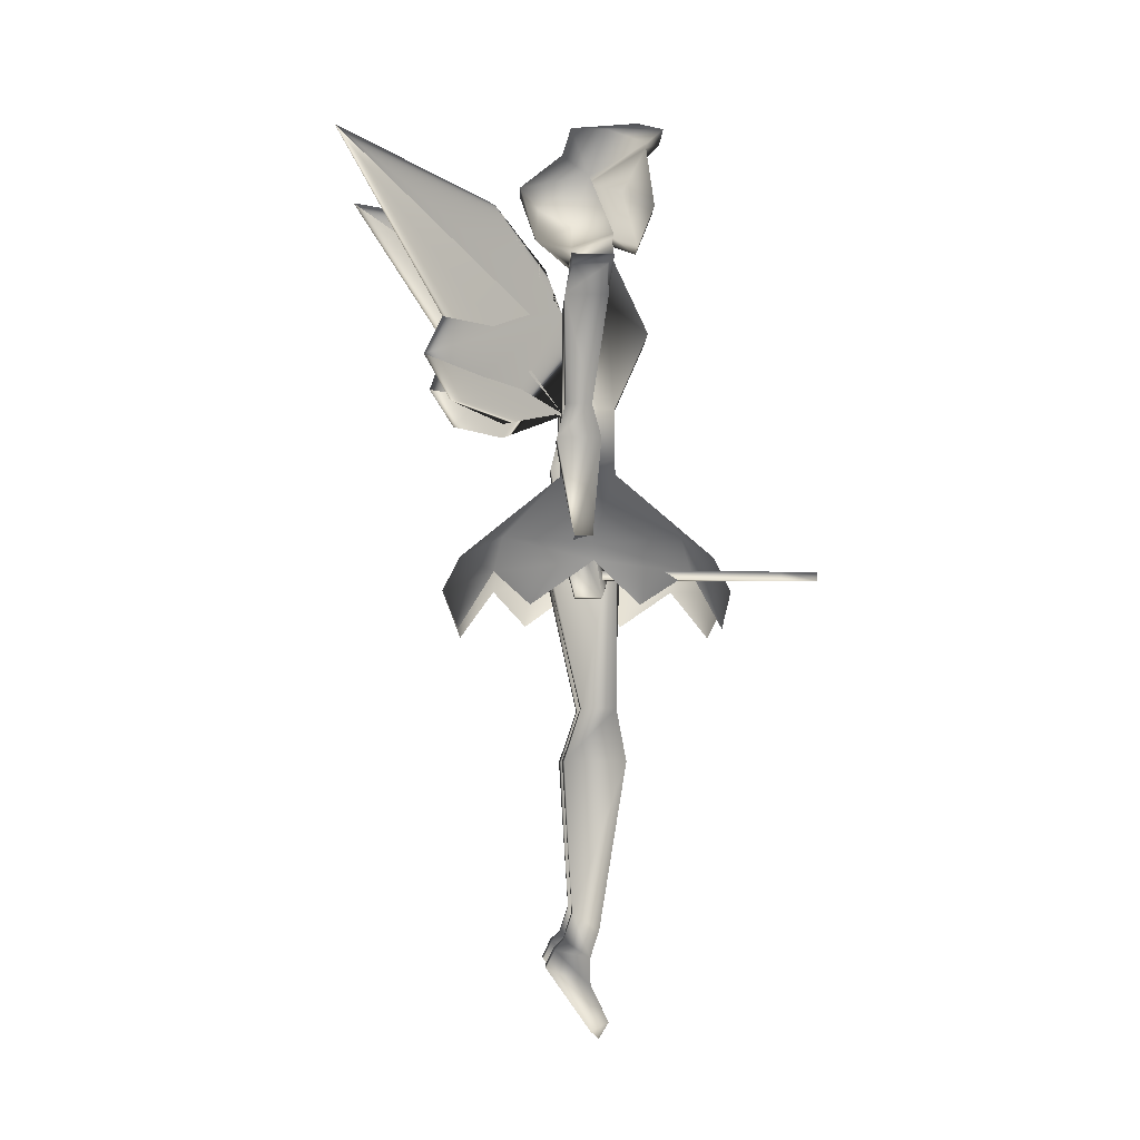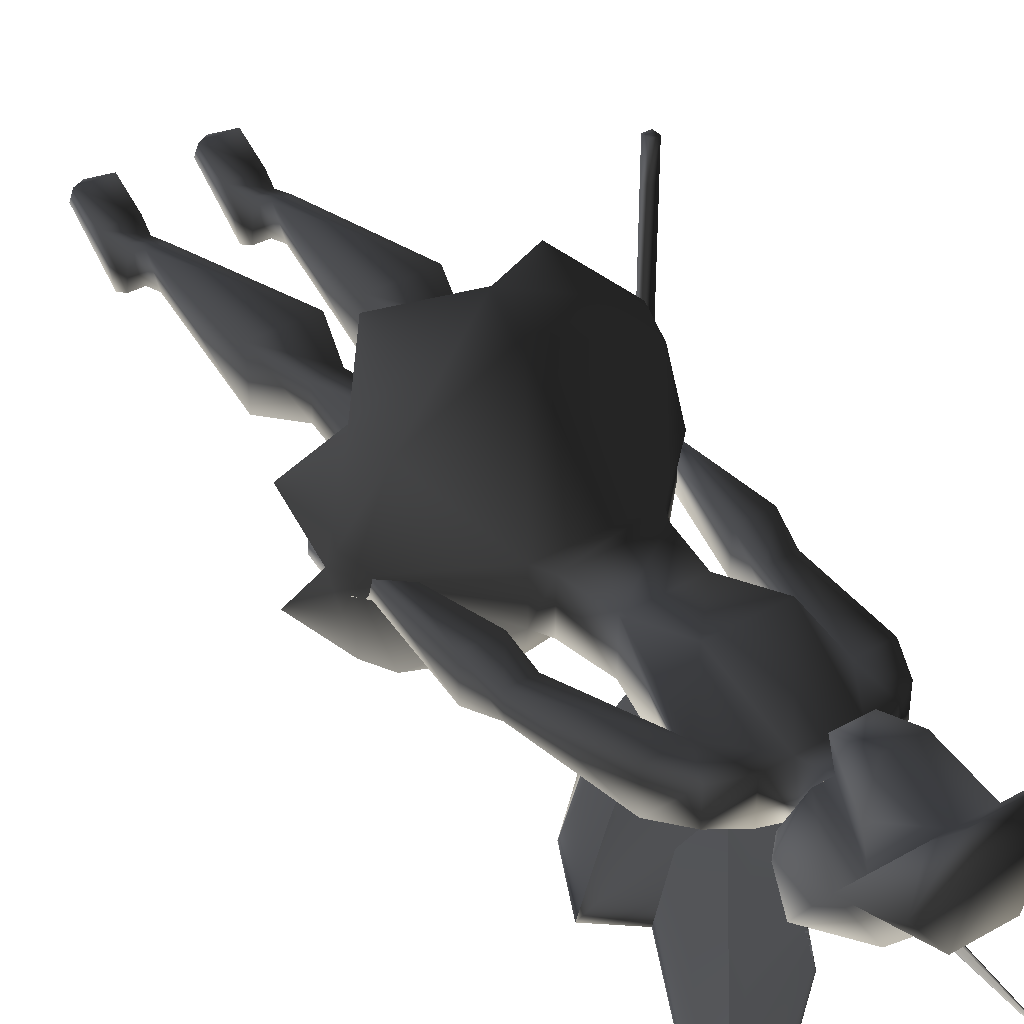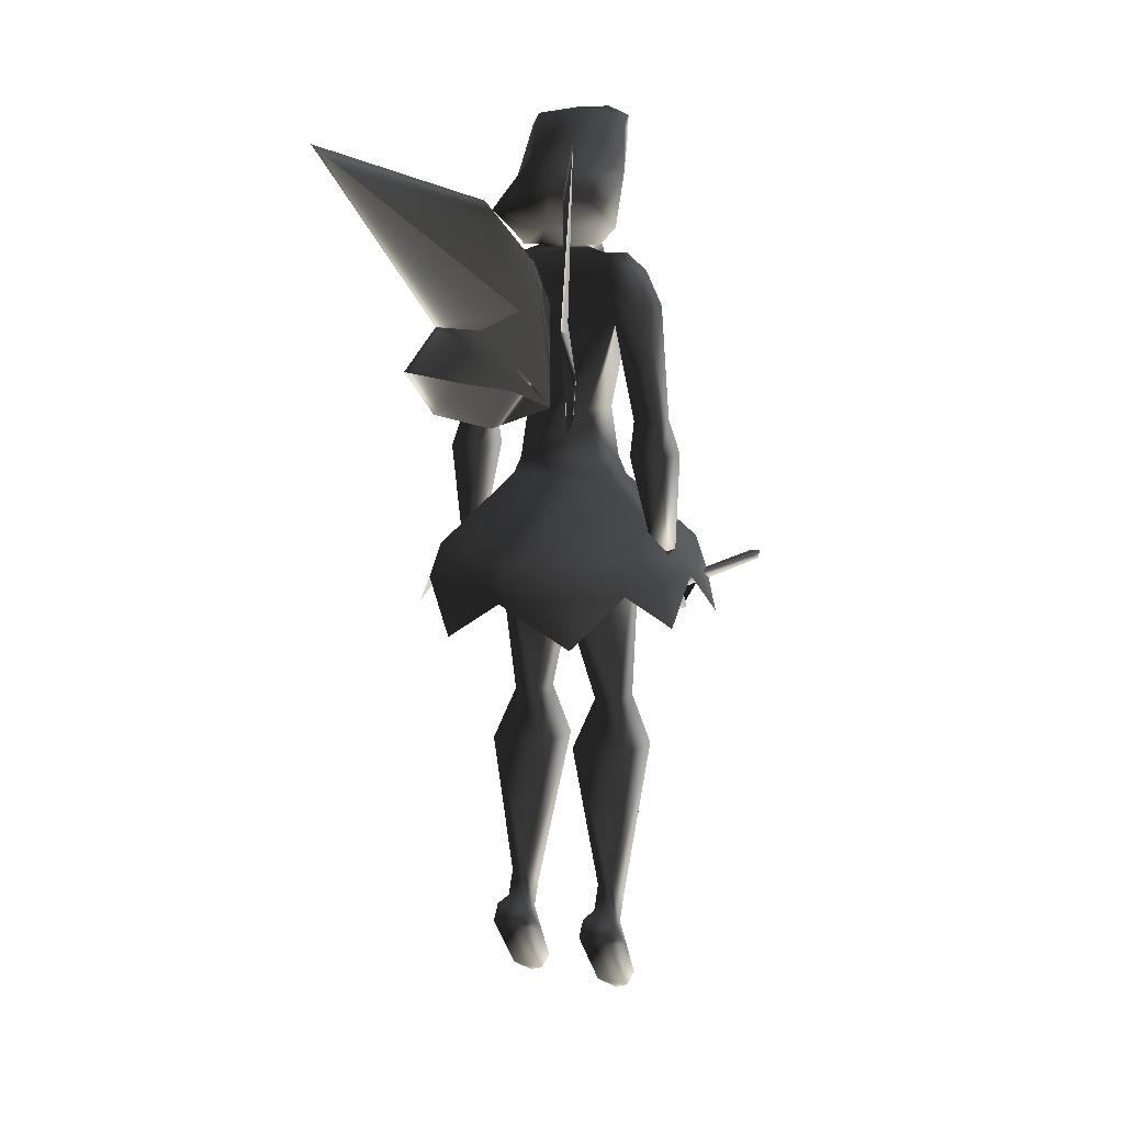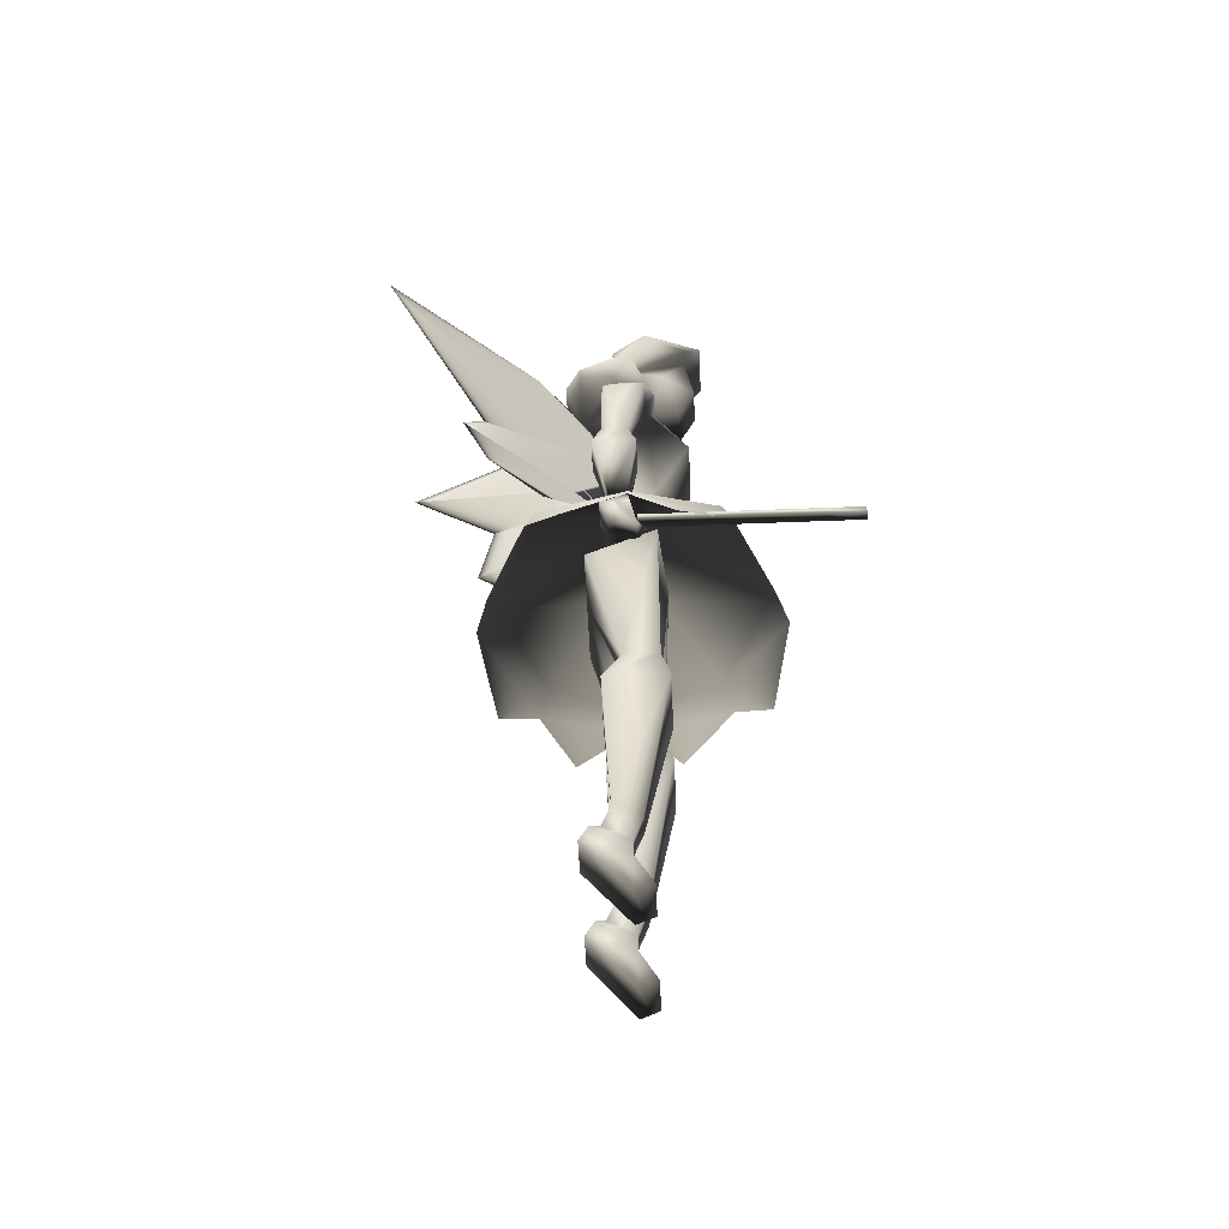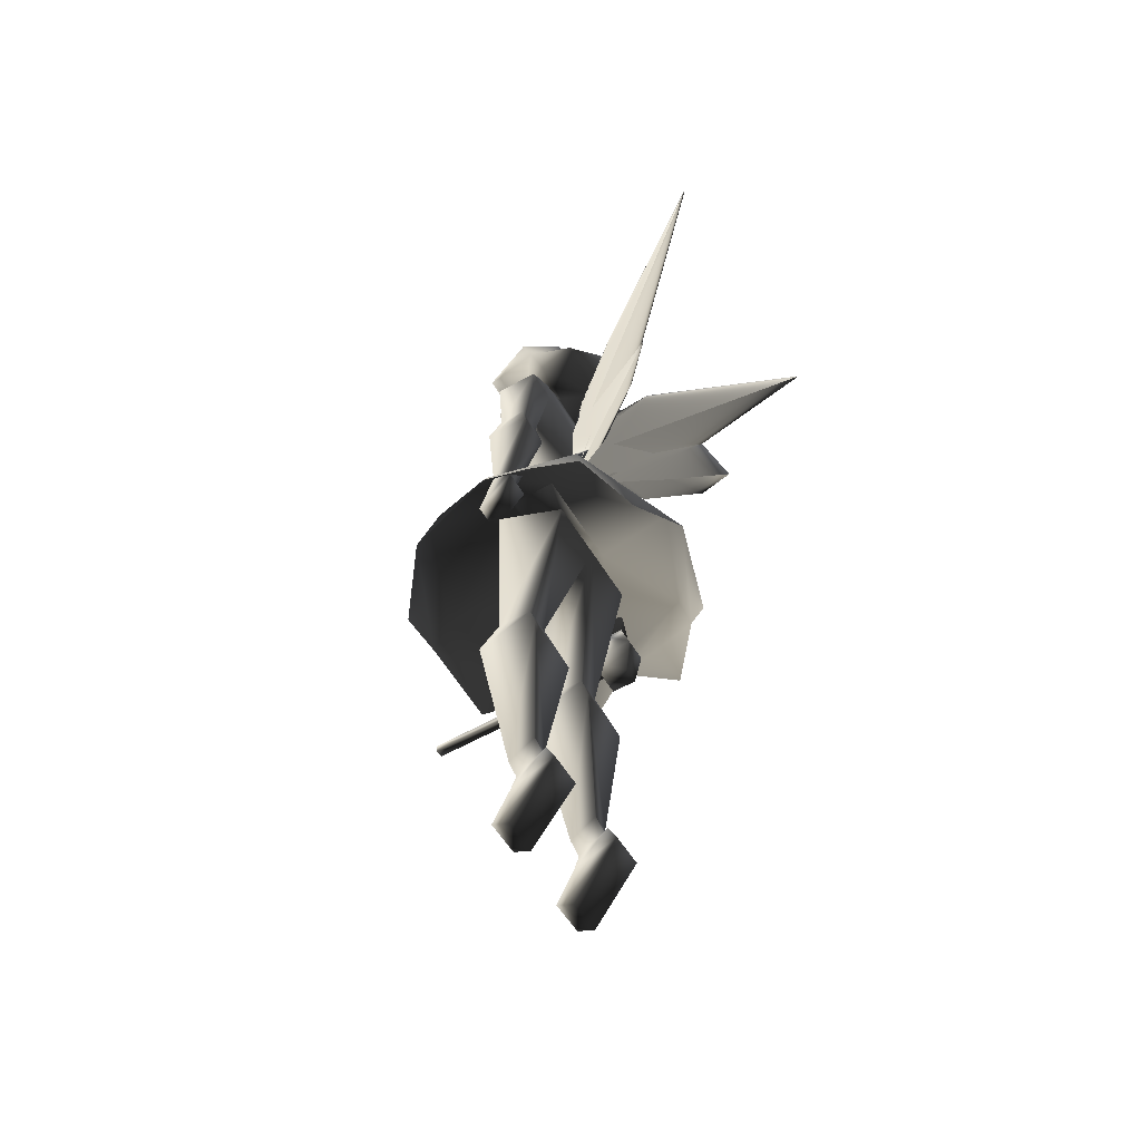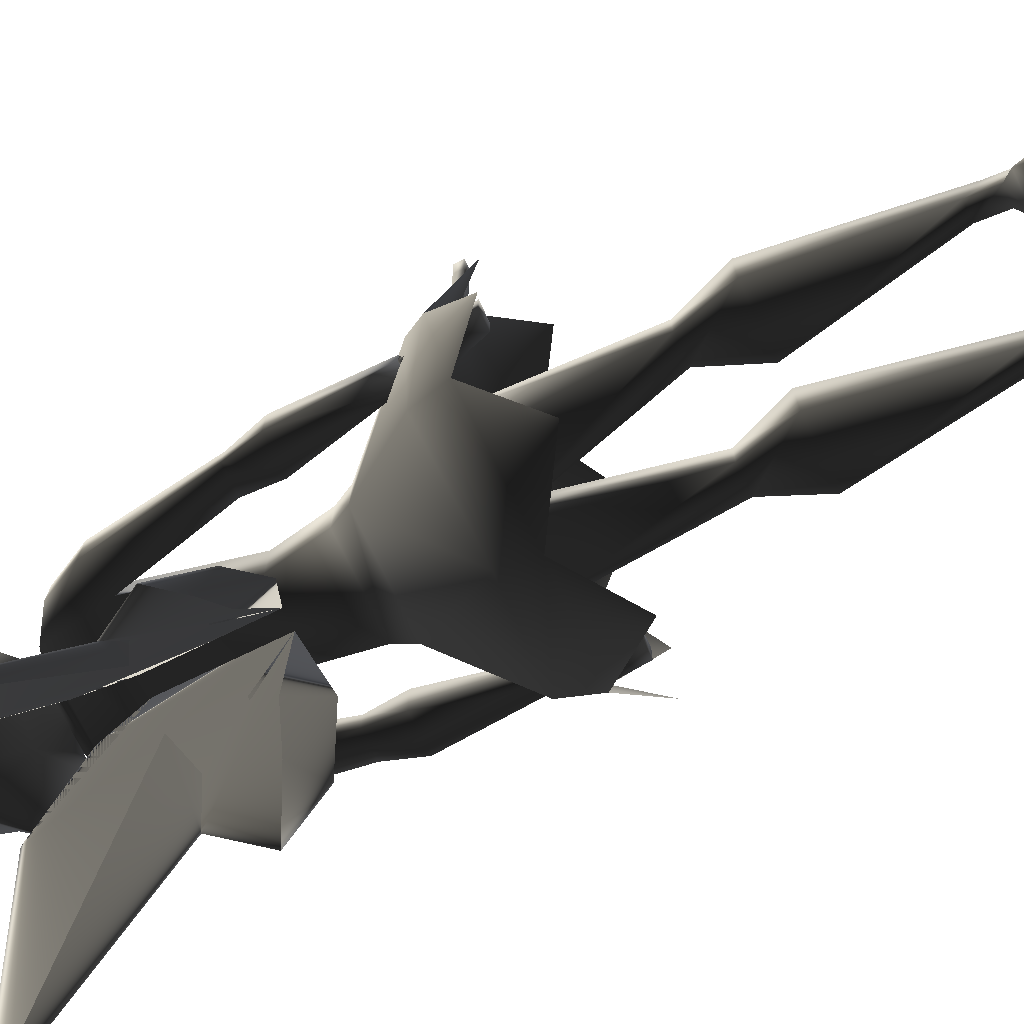
<metadata>
{"format":"obj","ext":"obj","renderer":"f3d","projection":"perspective","resolution":1024,"background":"white","views":[{"elev":-5.7,"azim":-92.2,"up":"+Y"},{"elev":39.0,"azim":144.9,"up":"+Z"},{"elev":10.2,"azim":-151.4,"up":"+Y"},{"elev":-53.9,"azim":-87.6,"up":"+Y"},{"elev":-56.7,"azim":120.9,"up":"+Y"},{"elev":-74.2,"azim":-64.2,"up":"+Z"}]}
</metadata>
<code>
o 2857
v -14 142 25
v -13 142 25
v -13 142 21
v -14 142 21
v -14 141 25
v -13 141 25
v -13 141 21
v -13 141 1
v -13 142 1
v -14 142 1
v -14 141 21
v -14 141 1
v 5 156 3
v 6 154 -3
v 5 156 -3
v -5 156 -3
v -5 156 3
v -6 154 3
v 6 154 3
v 15 145 0
v 12 146 -10
v 0 145 -15
v -6 154 -3
v -4 162 -3
v 4 162 -3
v 4 162 3
v -4 162 3
v -15 145 0
v -12 146 10
v 0 145 15
v 12 146 10
v 16 143 0
v 13 142 -11
v 0 141 -17
v -13 142 -11
v -12 146 -10
v -16 143 0
v -13 142 11
v 0 141 17
v 13 142 11
v 17 138 5
v -14 146 -2
v -15 143 -3
v -12 143 -3
v -12 146 -2
v -12 146 0
v -12 142 2
v -15 139 1
v -14 146 0
v -15 139 -2
v -13 139 -2
v -13 139 1
v 12 146 0
v 14 146 0
v 14 157 1
v 10 157 1
v 12 146 -2
v 12 143 -3
v 12 142 2
v 15 139 1
v 14 146 -2
v 14 157 -4
v 13 161 -3
v 13 161 0
v 10 161 0
v 10 157 -4
v 15 143 -3
v 13 139 -2
v 13 139 1
v 15 139 -2
v 10 161 -3
v 11 174 -3
v 11 174 2
v 7 174 2
v 2 183 3
v -2 183 3
v -3 180 3
v 3 180 3
v 3 181 -2
v 5 181 -2
v 4 183 3
v 4 189 0
v 4 188 4
v 2 182 6
v -2 182 6
v -4 188 4
v -4 189 0
v -7 189 0
v -4 183 3
v -3 181 -2
v -6 180 -2
v -6 180 3
v -7 174 2
v -4 171 7
v 4 171 7
v 6 180 3
v 6 180 -2
v 0 183 -6
v 7 183 -2
v 7 189 0
v 2 194 7
v 2 187 8
v -2 187 8
v -2 194 7
v -4 194 7
v -6 195 2
v -3 196 -2
v -2 193 -3
v -2 189 -8
v -7 185 -6
v -7 183 -2
v -5 181 -2
v 2 189 -8
v 7 185 -6
v 2 193 -3
v 3 196 -2
v 6 195 2
v 4 194 7
v 3 196 9
v 8 136 15
v 17 138 -7
v 8 136 -15
v -17 138 5
v -17 138 -7
v -8 136 -15
v -8 136 15
v 1 174 -3
v 2 179 -5
v 5 186 -11
v 16 192 -29
v 8 172 -17
v 11 167 -19
v 9 162 -16
v 5 160 -10
v 1 162 -3
v -1 162 -3
v -5 160 -10
v -9 162 -16
v -11 167 -19
v -8 172 -17
v -16 192 -29
v -5 186 -11
v -2 179 -5
v -1 174 -3
v 9 121 -3
v 7 104 -2
v 5 104 -2
v 2 121 -3
v 7 127 -1
v 9 121 4
v 7 102 1
v 7 99 0
v 7 101 -3
v 5 101 -3
v 5 99 0
v 5 102 1
v 2 121 4
v 4 127 3
v 4 127 -1
v 7 145 -5
v 7 127 3
v 8 96 0
v 8 100 -4
v 0 145 -5
v 0 147 4
v -4 127 3
v -4 127 -1
v -7 127 -1
v -7 145 -5
v -8 148 3
v -7 127 3
v 8 148 3
v -2 121 -3
v -5 104 -2
v -7 104 -2
v -9 121 -3
v -2 121 4
v -5 102 1
v -5 99 0
v -5 101 -3
v -7 101 -3
v -7 99 0
v -7 102 1
v -9 121 4
v -4 96 0
v -4 100 -4
v -10 157 1
v -14 157 1
v -10 157 -4
v -10 161 -3
v -10 161 0
v -13 161 0
v -14 157 -4
v -13 161 -3
v -11 174 -3
v -7 174 -3
v -11 174 2
v -9 178 -2
v -9 178 2
v 7 174 -3
v 9 178 -2
v 9 178 2
v -3 196 9
v -2 197 6
v 2 197 6
v -4 91 0
v -8 91 0
v -8 98 -5
v -4 98 -5
v -4 92 2
v -6 90 1
v -8 92 2
v -8 96 0
v -8 100 -4
v 8 91 0
v 4 91 0
v 4 98 -5
v 8 98 -5
v 8 92 2
v 6 90 1
v 4 92 2
v 4 96 0
v 4 100 -4
v -14 142 25
v -14 142 25
v -14 142 25
v -14 142 25
v -14 142 25
v -14 142 25
f 1 2 3
f 1 3 4
f 1 4 5
f 1 5 2
f 2 5 6
f 2 6 7
f 2 7 3
f 3 7 8
f 3 8 9
f 3 9 4
f 4 9 10
f 4 10 11
f 4 11 5
f 5 11 6
f 6 11 7
f 7 11 12
f 7 12 8
f 11 10 12
f 13 14 15
f 13 15 16
f 13 16 17
f 13 17 18
f 13 18 19
f 13 19 14
f 14 19 20
f 14 20 21
f 14 21 22
f 14 22 23
f 14 23 15
f 15 23 16
f 15 16 24
f 15 24 25
f 15 25 13
f 13 25 26
f 13 26 17
f 17 26 27
f 17 27 16
f 17 16 23
f 17 23 18
f 18 23 28
f 18 28 29
f 18 29 30
f 18 30 19
f 19 30 31
f 19 31 20
f 20 31 32
f 20 32 33
f 20 33 21
f 21 33 34
f 21 34 22
f 22 34 35
f 22 35 36
f 22 36 23
f 23 36 28
f 28 36 37
f 28 37 38
f 28 38 29
f 29 38 30
f 30 38 39
f 30 39 31
f 31 39 40
f 31 40 32
f 32 40 41
f 42 43 44
f 42 44 45
f 45 44 46
f 46 44 47
f 46 47 48
f 46 48 49
f 49 48 42
f 42 48 43
f 43 48 50
f 43 50 51
f 43 51 44
f 44 51 47
f 47 51 52
f 47 52 48
f 47 48 48
f 48 48 43
f 50 48 52
f 50 52 51
f 53 54 55
f 53 55 56
f 53 56 57
f 53 57 58
f 53 58 59
f 53 59 60
f 53 60 54
f 54 60 61
f 54 61 62
f 54 62 55
f 55 62 63
f 55 63 64
f 55 64 56
f 56 64 65
f 56 65 66
f 56 66 57
f 57 66 61
f 57 61 58
f 58 61 67
f 58 67 68
f 58 68 59
f 59 68 69
f 59 69 60
f 59 60 60
f 60 60 67
f 60 67 61
f 67 60 70
f 67 70 68
f 68 70 69
f 69 70 60
f 66 62 61
f 62 66 71
f 62 71 63
f 63 71 72
f 63 72 64
f 64 72 73
f 64 73 74
f 64 74 65
f 65 74 71
f 65 71 66
f 75 76 77
f 75 77 78
f 75 78 79
f 75 79 80
f 75 80 81
f 75 81 82
f 75 82 83
f 75 83 84
f 75 84 76
f 76 84 85
f 76 85 86
f 76 86 87
f 76 87 88
f 76 88 89
f 76 89 90
f 76 90 77
f 77 90 91
f 77 91 92
f 77 92 93
f 77 93 94
f 77 94 78
f 78 94 95
f 78 95 74
f 78 74 96
f 78 96 79
f 79 96 97
f 79 97 90
f 79 90 98
f 79 98 80
f 80 98 99
f 80 99 81
f 81 99 100
f 81 100 82
f 82 100 101
f 82 101 83
f 83 101 102
f 83 102 84
f 84 102 85
f 85 102 103
f 85 103 86
f 86 103 104
f 86 104 87
f 87 104 105
f 87 105 88
f 88 105 106
f 88 106 107
f 88 107 108
f 88 108 109
f 88 109 110
f 88 110 111
f 88 111 89
f 89 111 112
f 89 112 90
f 90 112 98
f 98 112 111
f 98 111 110
f 98 110 109
f 98 109 113
f 98 113 114
f 98 114 99
f 99 114 100
f 100 114 113
f 100 113 115
f 100 115 116
f 100 116 117
f 100 117 118
f 100 118 101
f 101 118 119
f 101 119 104
f 101 104 103
f 101 103 102
f 120 40 39
f 121 33 32
f 122 34 33
f 38 37 123
f 37 35 124
f 35 37 36
f 35 34 125
f 39 38 126
f 127 128 129
f 127 129 130
f 127 130 131
f 127 131 132
f 127 132 133
f 127 133 134
f 127 134 135
f 127 135 128
f 128 135 129
f 129 135 130
f 130 135 131
f 131 135 132
f 132 135 133
f 133 135 134
f 136 137 138
f 136 138 139
f 136 139 140
f 136 140 141
f 136 141 142
f 136 142 143
f 136 143 144
f 136 144 137
f 137 144 138
f 138 144 139
f 139 144 140
f 140 144 141
f 141 144 142
f 142 144 143
f 145 146 147
f 145 147 148
f 145 148 149
f 145 149 150
f 145 150 151
f 145 151 146
f 146 151 152
f 146 152 153
f 146 153 154
f 146 154 147
f 147 154 155
f 147 155 156
f 147 156 157
f 147 157 148
f 148 157 158
f 148 158 159
f 148 159 149
f 149 159 160
f 149 160 161
f 149 161 150
f 150 161 158
f 150 158 157
f 150 157 151
f 151 157 156
f 151 156 152
f 152 156 155
f 152 155 162
f 152 162 163
f 152 163 153
f 152 153 153
f 152 153 152
f 160 159 164
f 164 159 165
f 164 165 166
f 164 166 167
f 164 167 168
f 164 168 169
f 169 168 170
f 170 168 171
f 170 171 166
f 170 166 165
f 161 172 165
f 161 165 158
f 158 165 159
f 161 160 172
f 173 174 175
f 173 175 176
f 173 176 167
f 173 167 177
f 173 177 178
f 173 178 174
f 174 178 179
f 174 179 180
f 174 180 181
f 174 181 175
f 175 181 182
f 175 182 183
f 175 183 184
f 175 184 176
f 176 184 171
f 176 171 168
f 176 168 167
f 178 177 184
f 178 184 183
f 178 183 179
f 179 183 182
f 179 182 185
f 179 185 186
f 179 186 180
f 179 180 180
f 179 180 179
f 177 166 171
f 177 171 184
f 177 167 166
f 187 188 49
f 187 49 46
f 187 46 189
f 187 189 190
f 187 190 191
f 187 191 188
f 188 191 192
f 188 192 193
f 188 193 42
f 188 42 49
f 45 42 193
f 45 193 189
f 45 189 46
f 189 193 194
f 189 194 190
f 190 194 195
f 190 195 196
f 190 196 93
f 190 93 191
f 191 93 192
f 192 93 197
f 192 197 195
f 192 195 194
f 192 194 193
f 197 93 196
f 91 196 195
f 91 195 198
f 91 198 92
f 91 92 93
f 91 93 196
f 93 199 197
f 197 199 195
f 195 199 198
f 198 199 92
f 92 199 93
f 27 24 16
f 24 27 93
f 24 93 196
f 24 196 25
f 25 196 200
f 25 200 26
f 26 200 74
f 26 74 95
f 26 95 27
f 27 95 94
f 27 94 93
f 71 200 72
f 72 200 97
f 72 97 201
f 72 201 202
f 72 202 73
f 73 202 74
f 74 202 96
f 74 96 97
f 74 97 200
f 74 200 71
f 200 74 73
f 201 97 96
f 201 96 202
f 200 196 91
f 200 91 97
f 97 91 90
f 119 203 104
f 104 203 105
f 105 203 106
f 106 203 204
f 106 204 107
f 107 204 116
f 107 116 115
f 107 115 108
f 108 115 113
f 108 113 109
f 205 204 203
f 205 203 119
f 205 119 117
f 205 117 116
f 205 116 204
f 119 118 117
f 206 207 208
f 206 208 209
f 206 209 185
f 206 185 210
f 206 210 211
f 206 211 207
f 207 211 212
f 207 212 213
f 207 213 208
f 208 213 214
f 208 214 209
f 209 214 186
f 209 186 185
f 182 181 181
f 182 181 182
f 182 181 214
f 182 214 213
f 182 213 185
f 185 213 210
f 210 213 212
f 210 212 211
f 181 180 186
f 181 186 214
f 207 206 212
f 215 216 217
f 215 217 218
f 215 218 162
f 215 162 219
f 215 219 220
f 215 220 216
f 216 220 221
f 216 221 222
f 216 222 217
f 217 222 223
f 217 223 218
f 218 223 163
f 218 163 162
f 155 154 154
f 155 154 155
f 155 154 223
f 155 223 222
f 155 222 162
f 162 222 219
f 219 222 221
f 219 221 220
f 154 153 163
f 154 163 223
f 216 215 221

</code>
